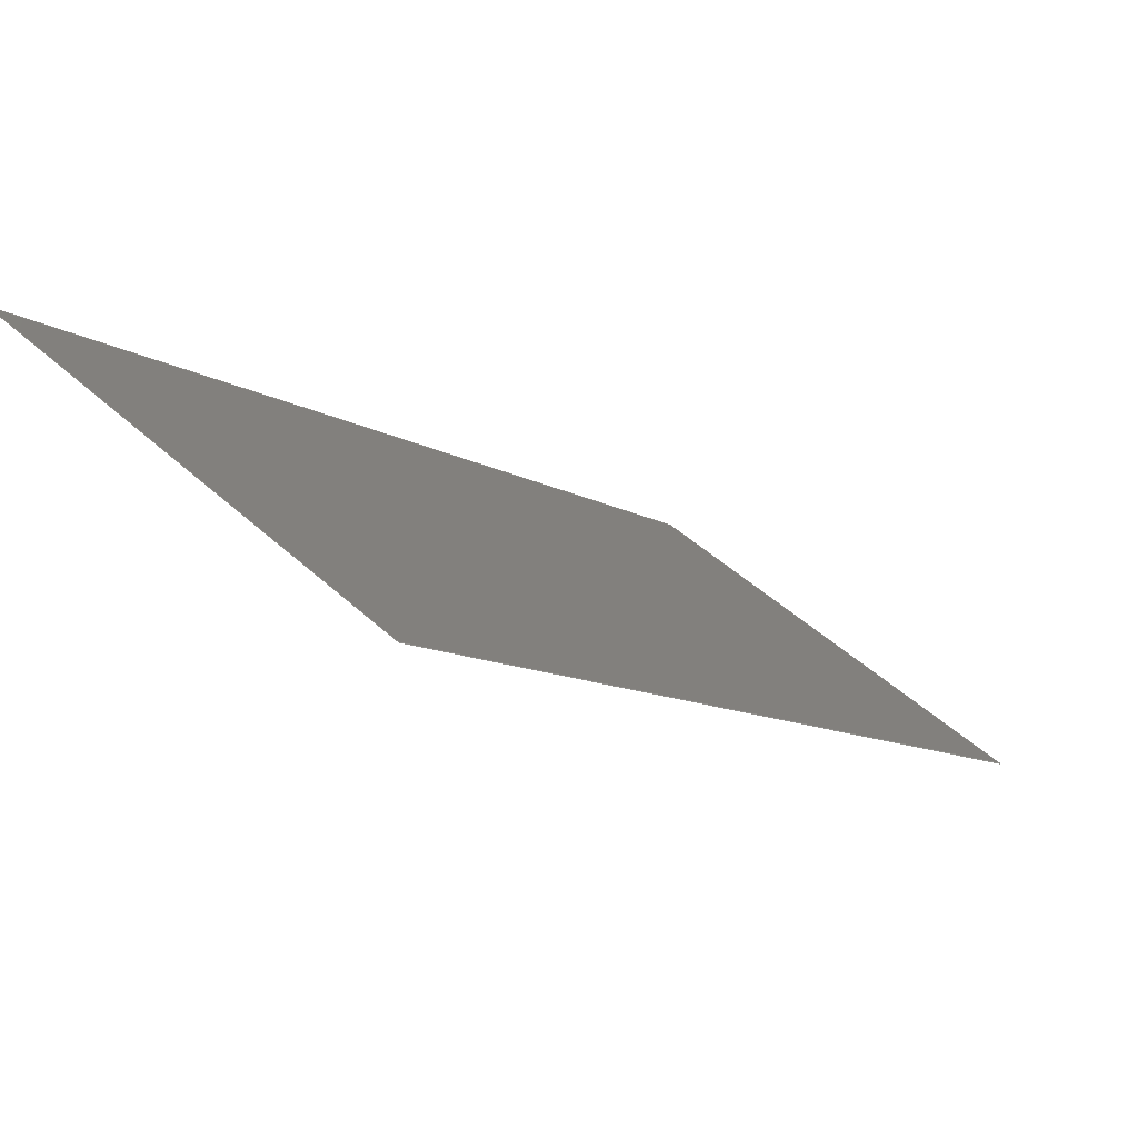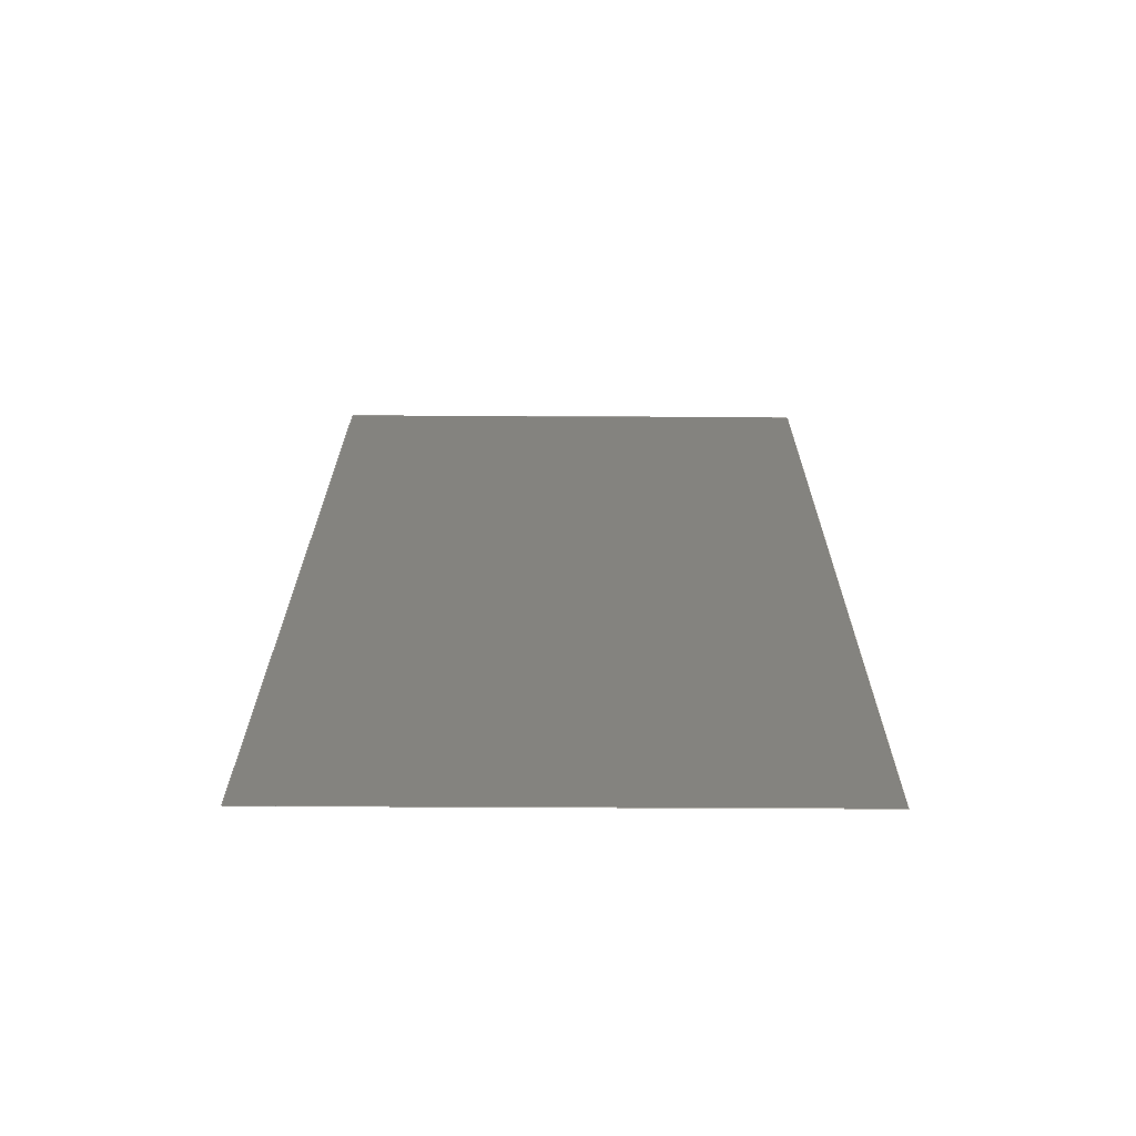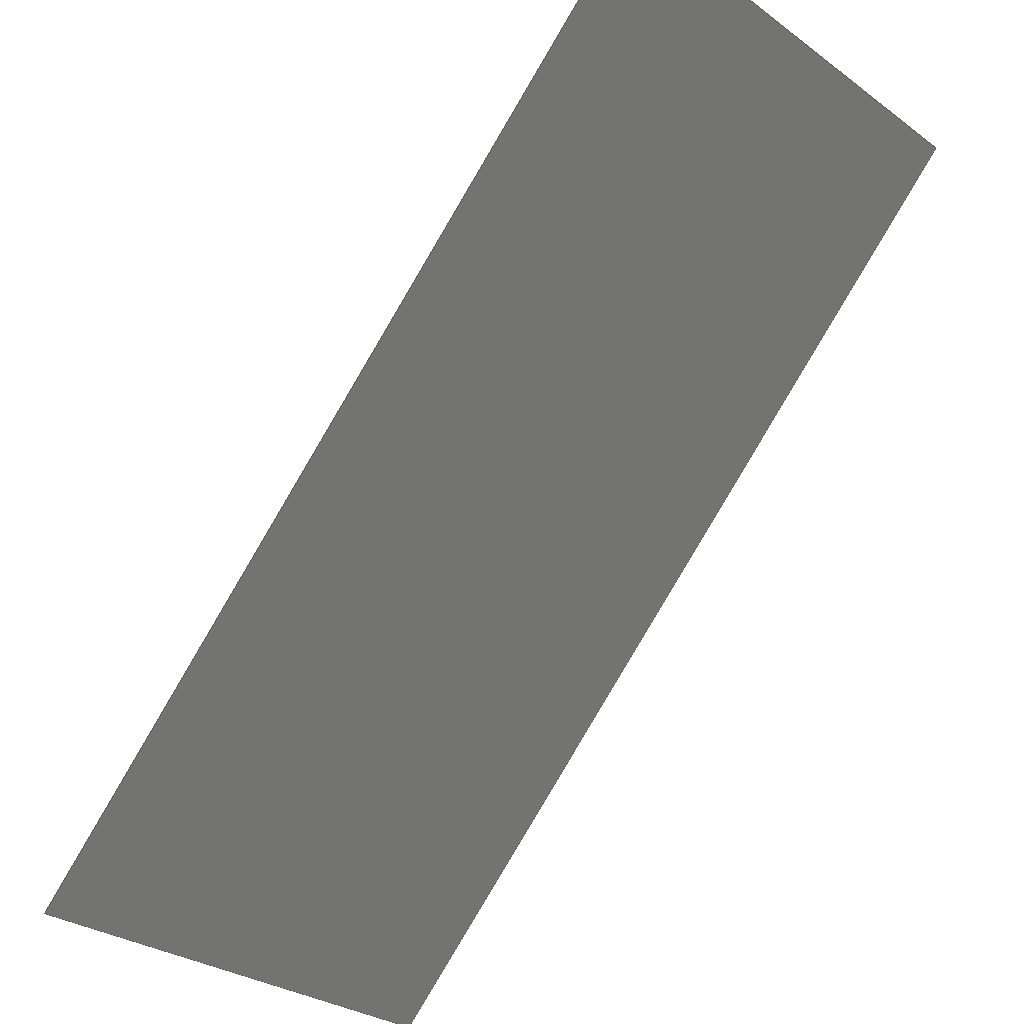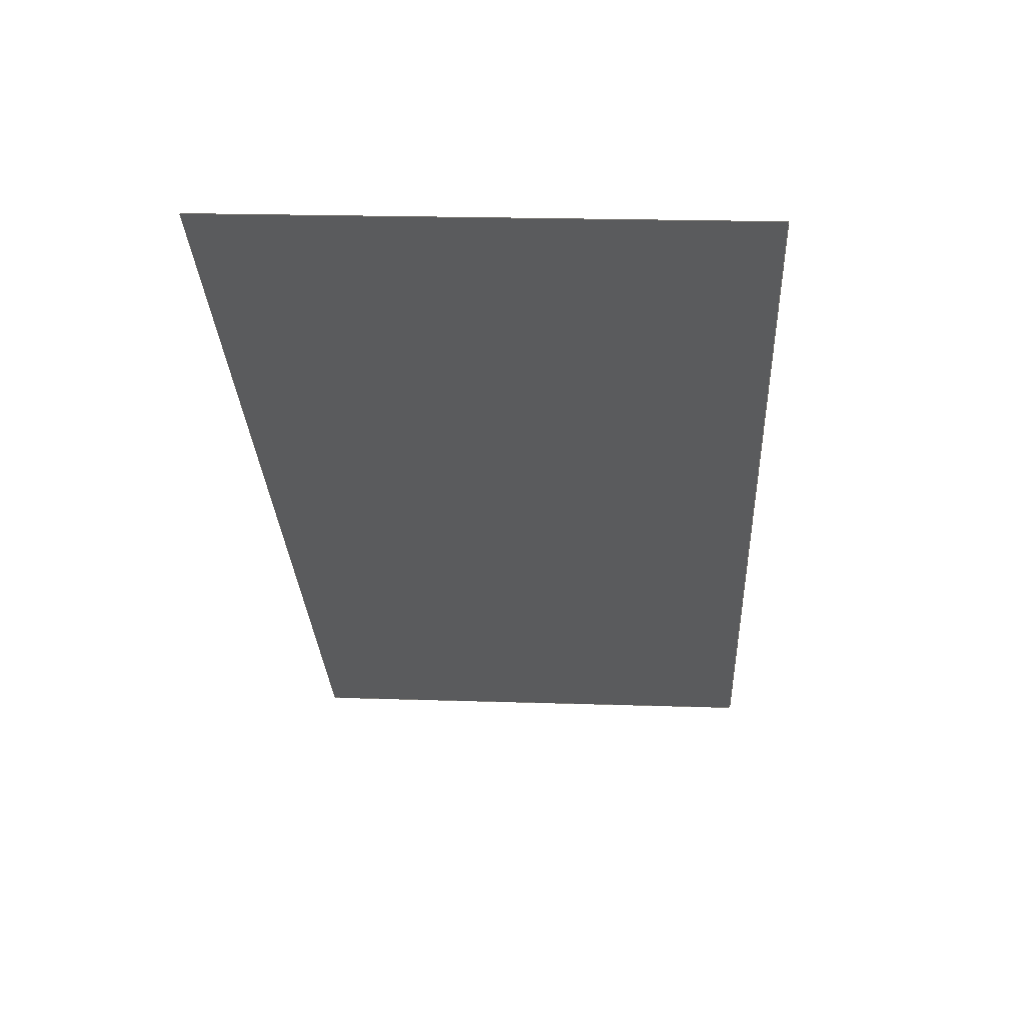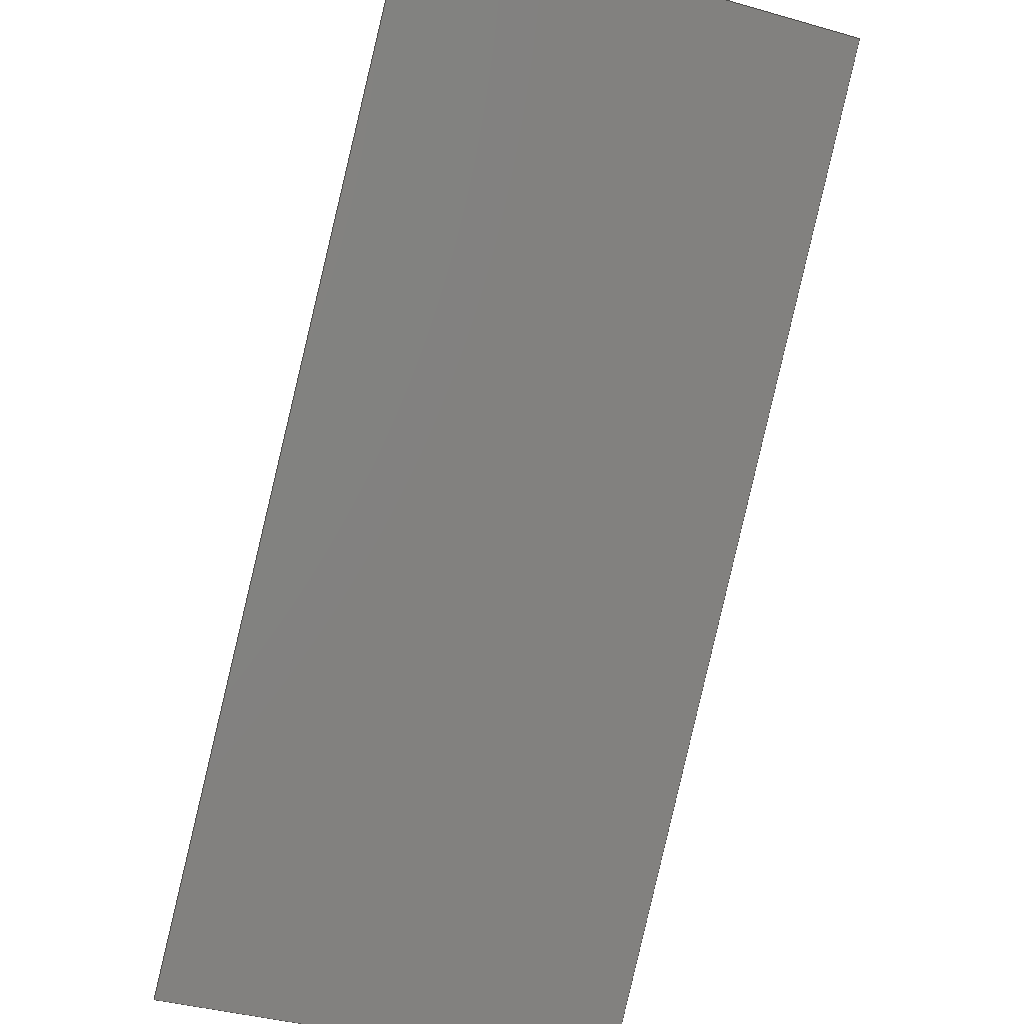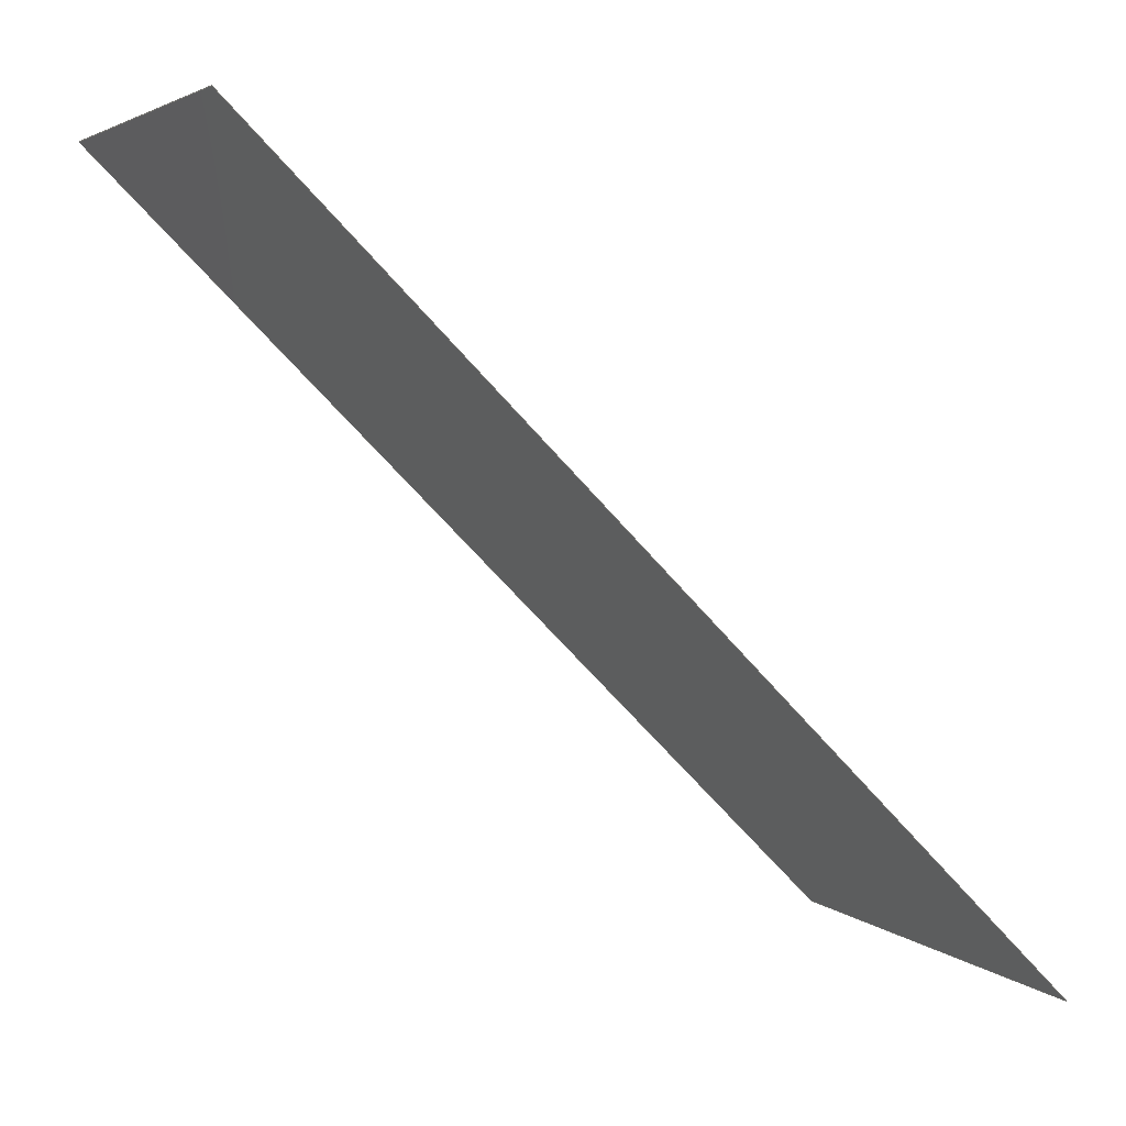
<metadata>
{"format":"step","ext":"stp","renderer":"f3d","projection":"perspective","resolution":1024,"background":"white","views":[{"elev":46.1,"azim":-133.6,"up":"+Z"},{"elev":62.8,"azim":-179.7,"up":"+Z"},{"elev":-30.4,"azim":134.0,"up":"+Z"},{"elev":20.0,"azim":-176.5,"up":"+Z"},{"elev":-40.7,"azim":161.0,"up":"+Z"},{"elev":4.0,"azim":-112.6,"up":"+Z"}]}
</metadata>
<code>
ISO-10303-21;
DATA;
#1=MECHANICAL_DESIGN_GEOMETRIC_PRESENTATION_REPRESENTATION(' ',(#7),#6);
#2=PRODUCT_DEFINITION_CONTEXT('',#8,'design');
#3=APPLICATION_PROTOCOL_DEFINITION('INTERNATIONAL STANDARD','automotive_design',1994,#8);
#4=PRODUCT_CATEGORY_RELATIONSHIP('NONE','NONE',#9,#10);
#5=SHAPE_DEFINITION_REPRESENTATION(#11,#12);
#6= (GEOMETRIC_REPRESENTATION_CONTEXT(3)GLOBAL_UNCERTAINTY_ASSIGNED_CONTEXT((#13))GLOBAL_UNIT_ASSIGNED_CONTEXT((#14,#15,#16))REPRESENTATION_CONTEXT('NONE','WORKSPACE'));
#7=STYLED_ITEM('',(#17),#18);
#8=APPLICATION_CONTEXT(' ');
#9=PRODUCT_CATEGORY('part','NONE');
#10=PRODUCT_RELATED_PRODUCT_CATEGORY('detail',' ',(#19));
#11=PRODUCT_DEFINITION_SHAPE('NONE','NONE',#20);
#12=MANIFOLD_SURFACE_SHAPE_REPRESENTATION('Surface',(#18,#21),#6);
#13=UNCERTAINTY_MEASURE_WITH_UNIT(LENGTH_MEASURE(1e-08),#14,'','');
#14= (CONVERSION_BASED_UNIT('METRE',#22)LENGTH_UNIT()NAMED_UNIT(#23));
#15= (NAMED_UNIT(#24)PLANE_ANGLE_UNIT()SI_UNIT($,.RADIAN.));
#16= (NAMED_UNIT(#24)SOLID_ANGLE_UNIT()SI_UNIT($,.STERADIAN.));
#17=PRESENTATION_STYLE_ASSIGNMENT((#25));
#18=SHELL_BASED_SURFACE_MODEL('Surface',(#26));
#19=PRODUCT('Surface','','PART--DESC',(#27));
#20=PRODUCT_DEFINITION('','NONE',#28,#2);
#21=AXIS2_PLACEMENT_3D('',#29,#30,#31);
#22=LENGTH_MEASURE_WITH_UNIT(LENGTH_MEASURE(1),#32);
#23=DIMENSIONAL_EXPONENTS(1,0,0,0,0,0,0);
#24=DIMENSIONAL_EXPONENTS(0,0,0,0,0,0,0);
#25=SURFACE_STYLE_USAGE(.BOTH.,#33);
#26=CLOSED_SHELL('',(#34));
#27=PRODUCT_CONTEXT('',#8,'mechanical');
#28=PRODUCT_DEFINITION_FORMATION_WITH_SPECIFIED_SOURCE(' ','NONE',#19,.NOT_KNOWN.);
#29=CARTESIAN_POINT('',(0,0,0));
#30=DIRECTION('',(0,0,1));
#31=DIRECTION('',(1,0,0));
#32= (NAMED_UNIT(#23)LENGTH_UNIT()SI_UNIT($,.METRE.));
#33=SURFACE_SIDE_STYLE('',(#35));
#34=FACE_SURFACE('0:230',(#36),#37,.T.);
#35=SURFACE_STYLE_FILL_AREA(#38);
#36=FACE_BOUND('',#39,.T.);
#37=PLANE('',#40);
#38=FILL_AREA_STYLE('',(#41));
#39=EDGE_LOOP('',(#42,#43,#44,#45));
#40=AXIS2_PLACEMENT_3D('',#46,#47,#48);
#41=FILL_AREA_STYLE_COLOUR('',#49);
#42=ORIENTED_EDGE('',*,*,#50,.T.);
#43=ORIENTED_EDGE('',*,*,#51,.T.);
#44=ORIENTED_EDGE('',*,*,#52,.T.);
#45=ORIENTED_EDGE('',*,*,#53,.T.);
#46=CARTESIAN_POINT('',(0,0.002172,0.0007574));
#47=DIRECTION('',(0,0.7071,-0.7071));
#48=DIRECTION('',(0,0.7071,0.7071));
#49=COLOUR_RGB('',0.5608,0.6863,0.5608);
#50=EDGE_CURVE('',#54,#55,#56,.T.);
#51=EDGE_CURVE('',#55,#57,#58,.F.);
#52=EDGE_CURVE('',#57,#59,#60,.T.);
#53=EDGE_CURVE('',#59,#54,#61,.F.);
#54=VERTEX_POINT('',#62);
#55=VERTEX_POINT('',#63);
#56=LINE('',#64,#65);
#57=VERTEX_POINT('',#66);
#58=LINE('',#67,#68);
#59=VERTEX_POINT('',#69);
#60=LINE('',#70,#71);
#61=LINE('',#72,#73);
#62=CARTESIAN_POINT('',(0.01,-0.003733,-0.005147));
#63=CARTESIAN_POINT('',(0,-0.003733,-0.005147));
#64=CARTESIAN_POINT('',(0.0025,-0.003733,-0.005147));
#65=VECTOR('',#74,1);
#66=CARTESIAN_POINT('',(0,0.01238,0.01096));
#67=CARTESIAN_POINT('',(0,0.009243,0.007828));
#68=VECTOR('',#75,1);
#69=CARTESIAN_POINT('',(0.01,0.01238,0.01096));
#70=CARTESIAN_POINT('',(0.0025,0.01238,0.01096));
#71=VECTOR('',#76,1);
#72=CARTESIAN_POINT('',(0.01,0.002172,0.0007574));
#73=VECTOR('',#77,1);
#74=DIRECTION('',(-1,0,0));
#75=DIRECTION('',(0,-0.7071,-0.7071));
#76=DIRECTION('',(1,0,0));
#77=DIRECTION('',(0,0.7071,0.7071));
#78=PRESENTATION_LAYER_ASSIGNMENT('9','Layer0',(#18));
ENDSEC;
END-ISO-10303-21;

</code>
